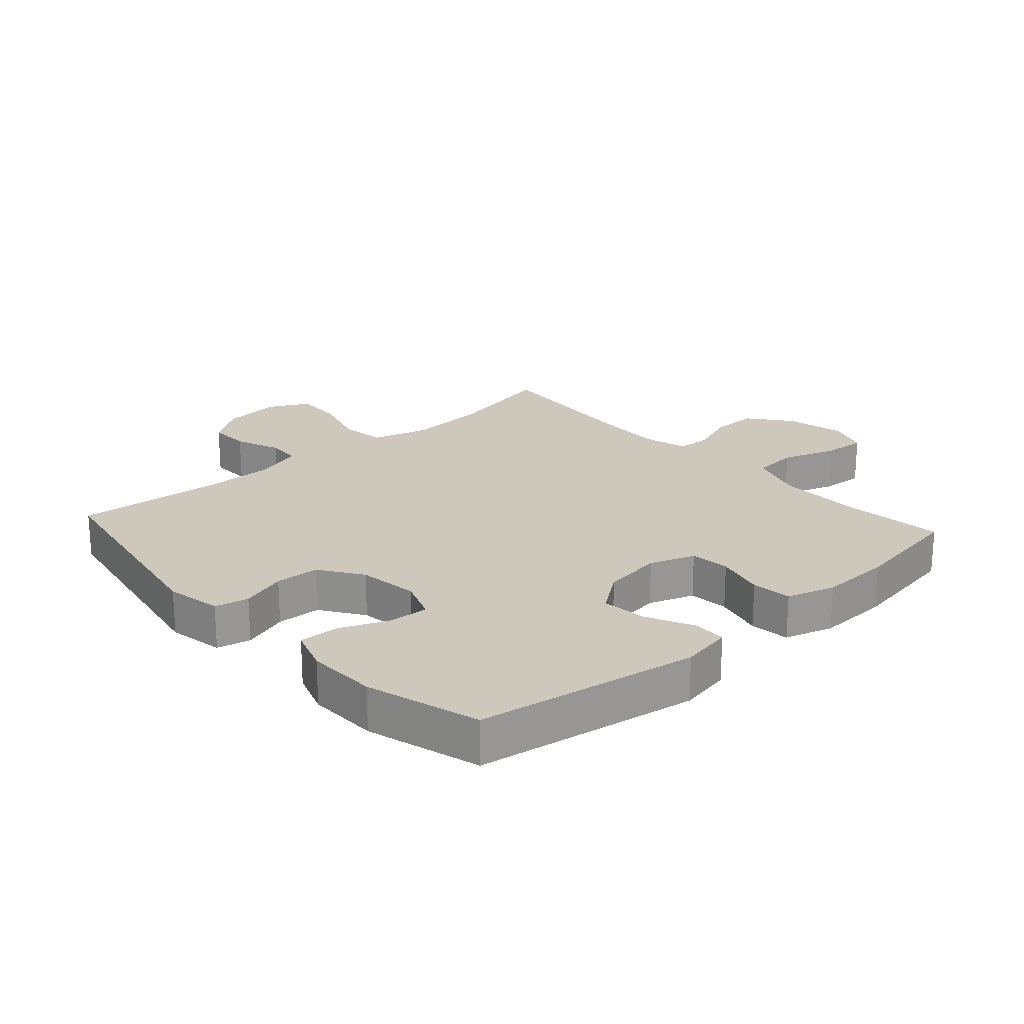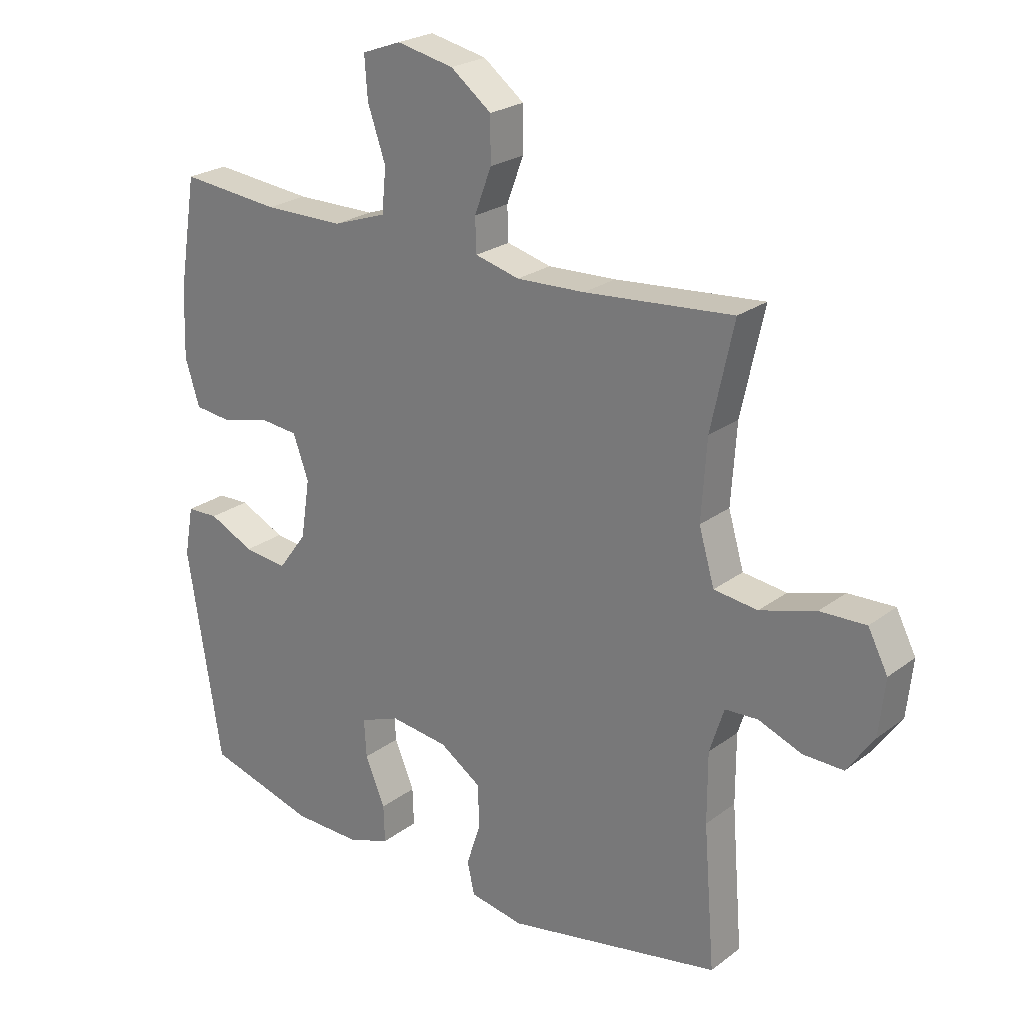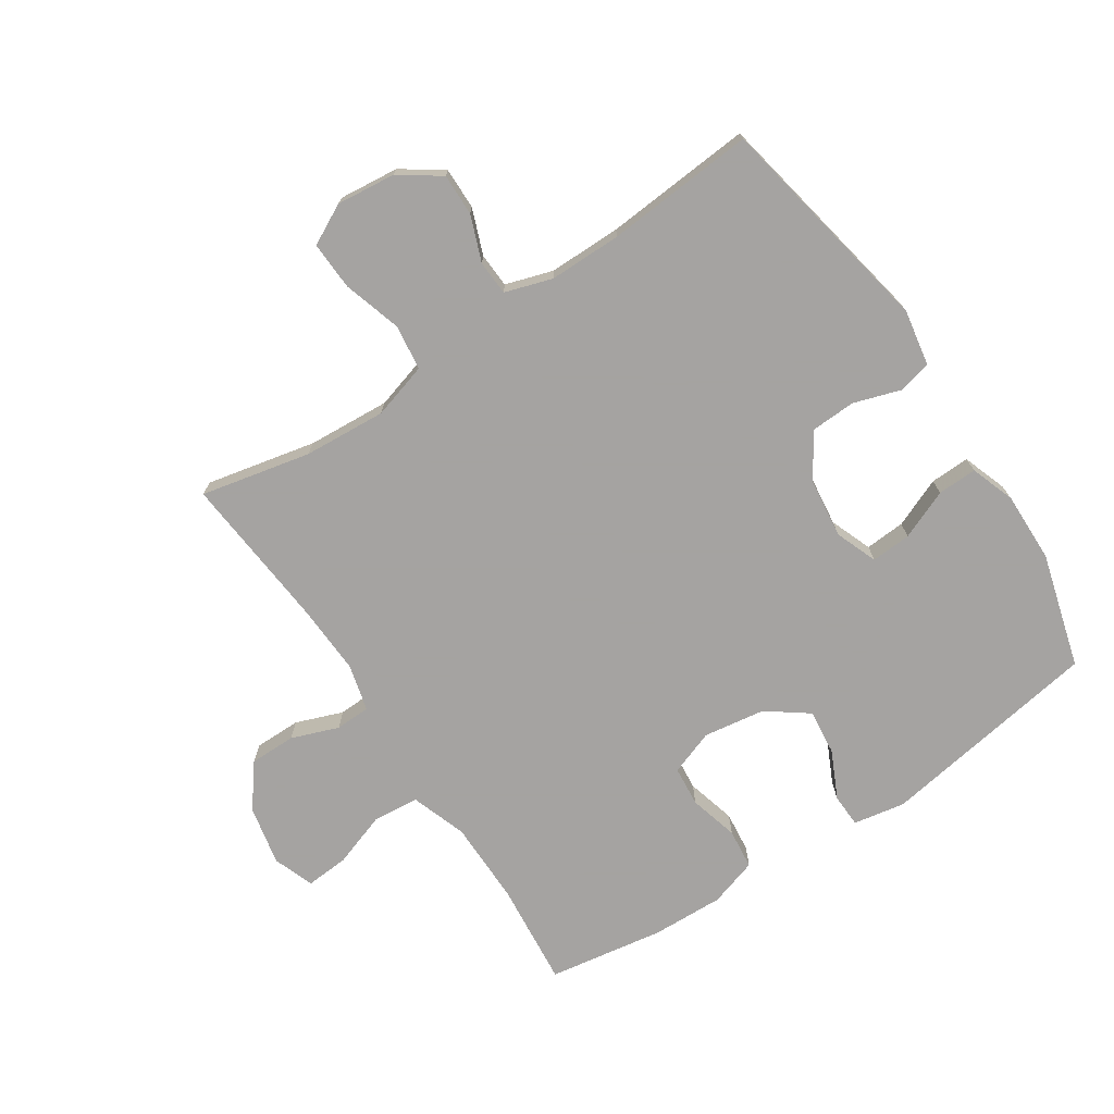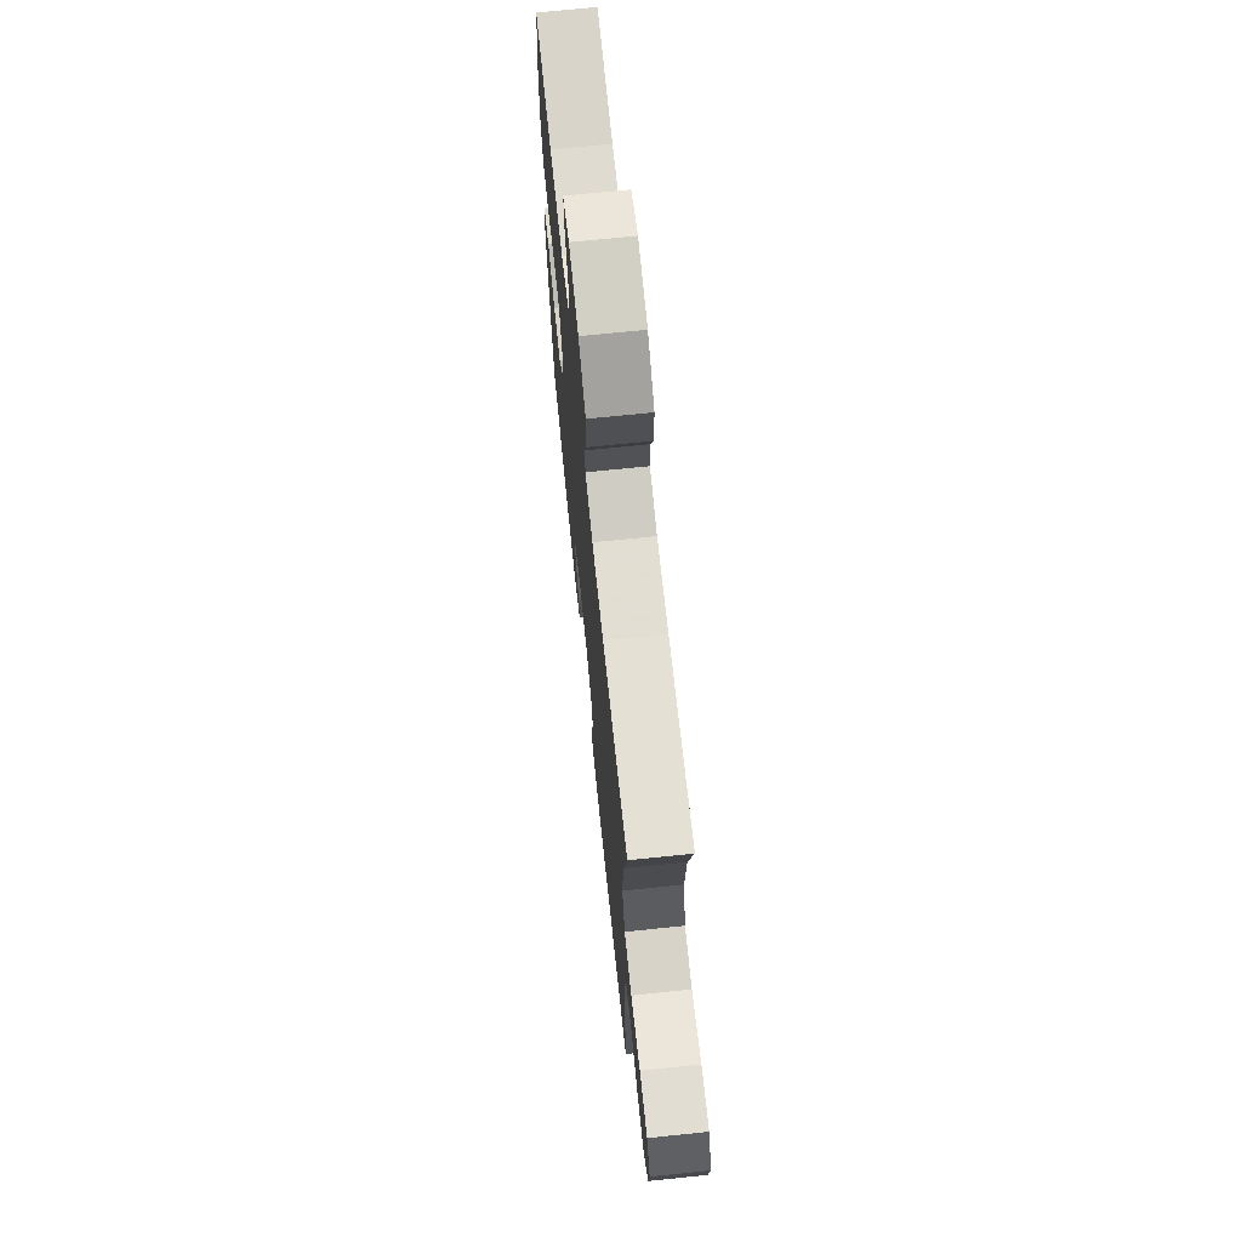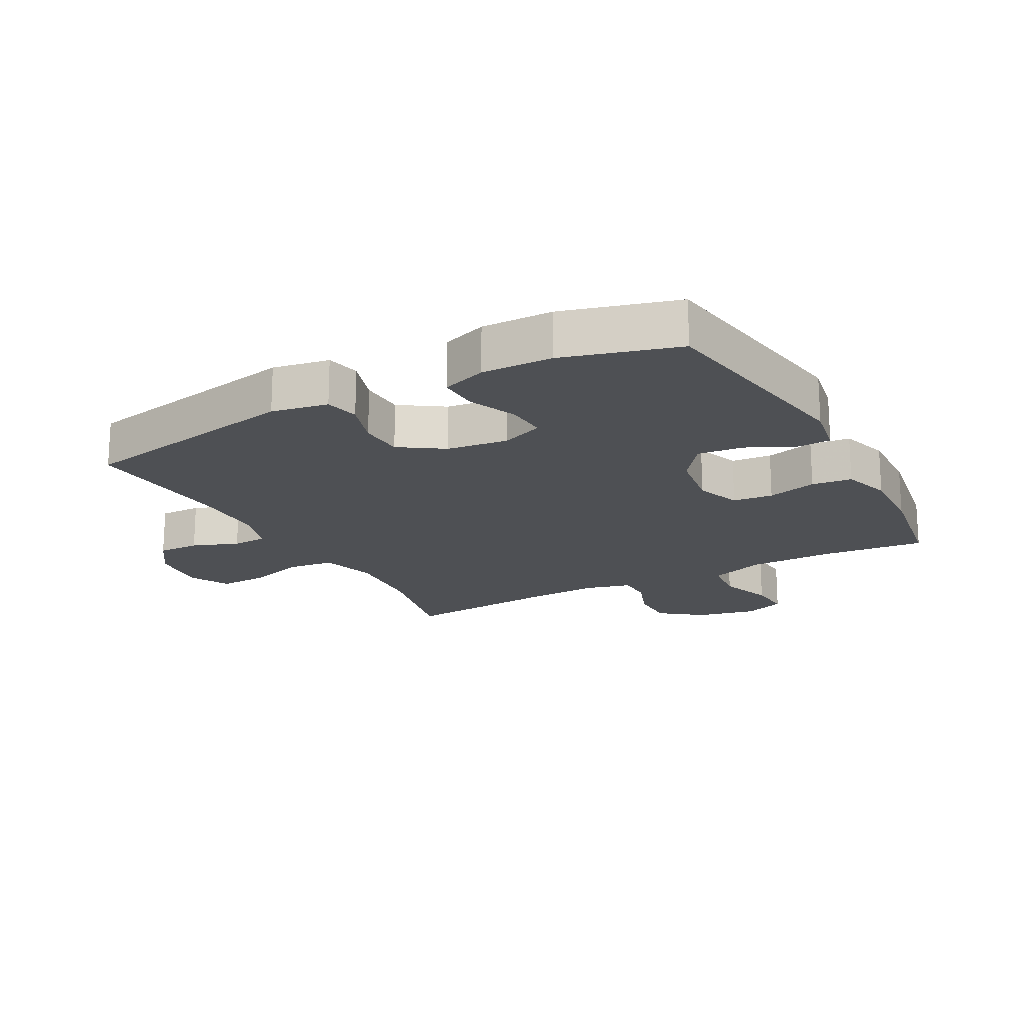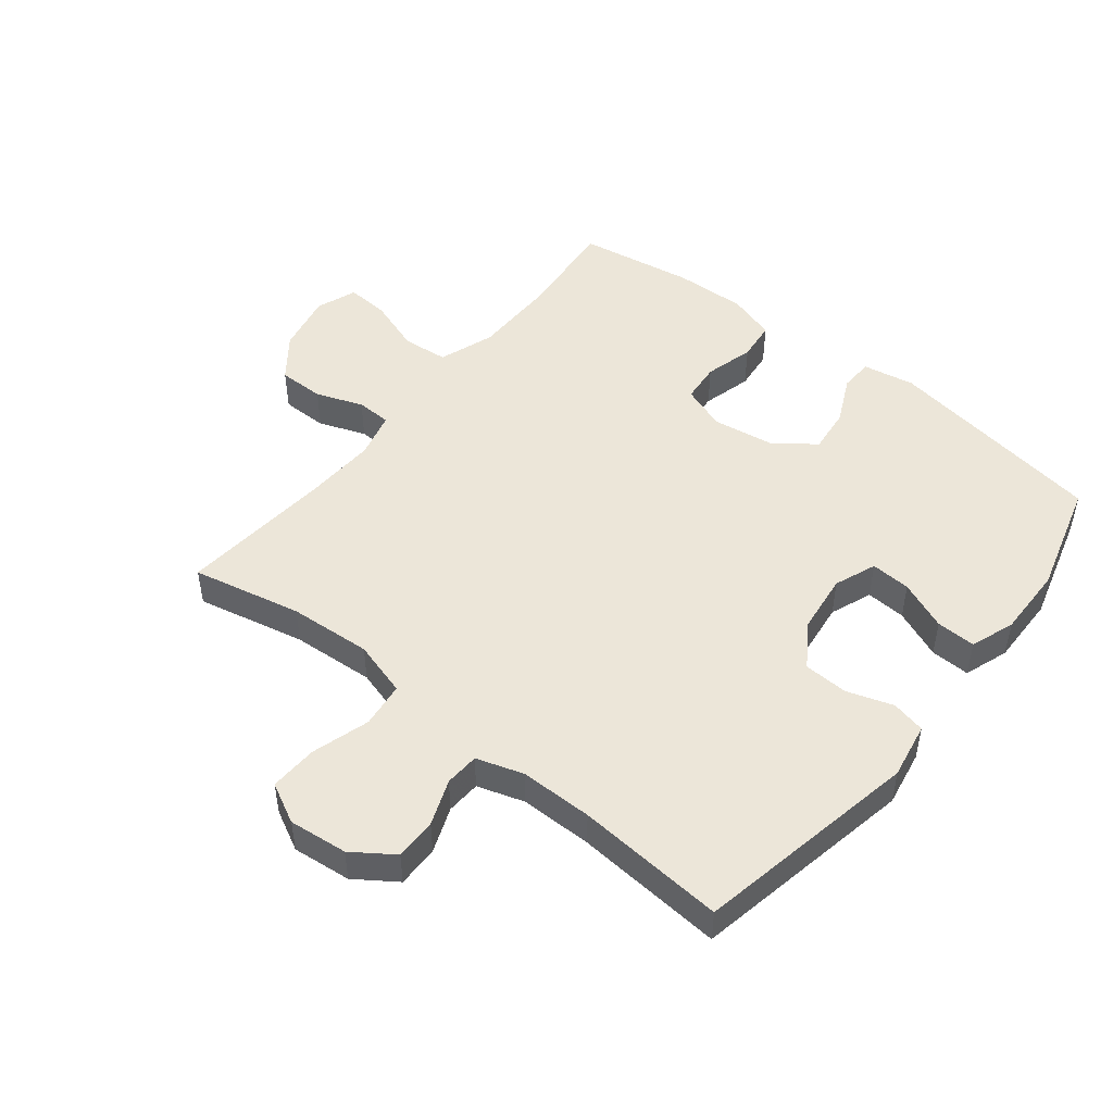
<metadata>
{"format":"obj","ext":"obj","renderer":"f3d","projection":"perspective","resolution":1024,"background":"white","views":[{"elev":21.8,"azim":-132.1,"up":"+Y"},{"elev":23.9,"azim":39.2,"up":"+Z"},{"elev":-73.1,"azim":123.5,"up":"+Y"},{"elev":70.5,"azim":84.1,"up":"+Z"},{"elev":-18.6,"azim":-151.6,"up":"+Y"},{"elev":48.7,"azim":128.6,"up":"+Y"}]}
</metadata>
<code>
v 0.5 0.07 0.5
v 0.462 0.07 0.325
v 0.453 0.07 0.193
v 0.479 0.07 0.104
v 0.552 0.07 0.095
v 0.645 0.07 0.123
v 0.722 0.07 0.126
v 0.755 0.07 0.062
v 0.745 0.07 -0.032
v 0.7 0.07 -0.097
v 0.633 0.07 -0.096
v 0.56 0.07 -0.068
v 0.505 0.07 -0.071
v 0.481 0.07 -0.146
v 0.481 0.07 -0.262
v 0.5 0.07 -0.5
v 0.141 0.07 -0.569
v 0.051 0.07 -0.553
v 0.039 0.07 -0.499
v 0.063 0.07 -0.425
v 0.06 0.07 -0.354
v -0.009 0.07 -0.308
v -0.106 0.07 -0.296
v -0.173 0.07 -0.322
v -0.169 0.07 -0.386
v -0.136 0.07 -0.465
v -0.134 0.07 -0.528
v -0.205 0.07 -0.553
v -0.318 0.07 -0.551
v -0.5 0.07 -0.5
v -0.557 0.07 -0.145
v -0.542 0.07 -0.062
v -0.489 0.07 -0.06
v -0.413 0.07 -0.096
v -0.34 0.07 -0.104
v -0.292 0.07 -0.039
v -0.277 0.07 0.059
v -0.303 0.07 0.131
v -0.367 0.07 0.137
v -0.446 0.07 0.116
v -0.51 0.07 0.123
v -0.534 0.07 0.2
v -0.53 0.07 0.315
v -0.5 0.07 0.5
v -0.333 0.07 0.484
v -0.199 0.07 0.485
v -0.11 0.07 0.516
v -0.103 0.07 0.589
v -0.133 0.07 0.676
v -0.138 0.07 0.745
v -0.073 0.07 0.769
v 0.022 0.07 0.749
v 0.09 0.07 0.697
v 0.09 0.07 0.623
v 0.062 0.07 0.548
v 0.064 0.07 0.492
v 0.138 0.07 0.473
v 0.252 0.07 0.478
v 0.5 0 0.5
v 0.462 0 0.325
v 0.453 0 0.193
v 0.479 0 0.104
v 0.552 0 0.095
v 0.645 0 0.123
v 0.722 0 0.126
v 0.755 0 0.062
v 0.745 0 -0.032
v 0.7 0 -0.097
v 0.633 0 -0.096
v 0.56 0 -0.068
v 0.505 0 -0.071
v 0.481 0 -0.146
v 0.481 0 -0.262
v 0.5 0 -0.5
v 0.141 0 -0.569
v 0.051 0 -0.553
v 0.039 0 -0.499
v 0.063 0 -0.425
v 0.06 0 -0.354
v -0.009 0 -0.308
v -0.106 0 -0.296
v -0.173 0 -0.322
v -0.169 0 -0.386
v -0.136 0 -0.465
v -0.134 0 -0.528
v -0.205 0 -0.553
v -0.318 0 -0.551
v -0.5 0 -0.5
v -0.557 0 -0.145
v -0.542 0 -0.062
v -0.489 0 -0.06
v -0.413 0 -0.096
v -0.34 0 -0.104
v -0.292 0 -0.039
v -0.277 0 0.059
v -0.303 0 0.131
v -0.367 0 0.137
v -0.446 0 0.116
v -0.51 0 0.123
v -0.534 0 0.2
v -0.53 0 0.315
v -0.5 0 0.5
v -0.333 0 0.484
v -0.199 0 0.485
v -0.11 0 0.516
v -0.103 0 0.589
v -0.133 0 0.676
v -0.138 0 0.745
v -0.073 0 0.769
v 0.022 0 0.749
v 0.09 0 0.697
v 0.09 0 0.623
v 0.062 0 0.548
v 0.064 0 0.492
v 0.138 0 0.473
v 0.252 0 0.478
f 53 54 55
f 52 53 55
f 51 52 55
f 50 51 55
f 49 50 55
f 48 49 55
f 47 48 55 56
f 46 47 56 57
f 43 44 45
f 42 43 45
f 41 42 45
f 40 41 45
f 39 40 45
f 45 46 57
f 39 45 57
f 38 39 57
f 32 33 34
f 31 32 34
f 30 31 34
f 29 30 34
f 28 29 34
f 27 28 34
f 26 27 34
f 25 26 34
f 24 25 34 35
f 23 24 35 36
f 18 19 20
f 17 18 20
f 16 17 20
f 15 16 20
f 14 15 20 21
f 13 14 21 22
f 10 11 12
f 9 10 12
f 8 9 12
f 7 8 12
f 6 7 12
f 5 6 12
f 4 5 12 13
f 23 36 37
f 22 23 37
f 13 22 37
f 4 13 37
f 3 4 37
f 38 57 58
f 37 38 58
f 3 37 58
f 2 3 58
f 1 2 58
f 113 112 111
f 113 111 110
f 113 110 109
f 113 109 108
f 113 108 107
f 113 107 106
f 114 113 106 105
f 115 114 105 104
f 103 102 101
f 103 101 100
f 103 100 99
f 103 99 98
f 103 98 97
f 115 104 103
f 115 103 97
f 115 97 96
f 92 91 90
f 92 90 89
f 92 89 88
f 92 88 87
f 92 87 86
f 92 86 85
f 92 85 84
f 92 84 83
f 93 92 83 82
f 94 93 82 81
f 78 77 76
f 78 76 75
f 78 75 74
f 78 74 73
f 79 78 73 72
f 80 79 72 71
f 70 69 68
f 70 68 67
f 70 67 66
f 70 66 65
f 70 65 64
f 70 64 63
f 71 70 63 62
f 95 94 81
f 95 81 80
f 95 80 71
f 95 71 62
f 95 62 61
f 116 115 96
f 116 96 95
f 116 95 61
f 116 61 60
f 116 60 59
f 1 59 60 2
f 2 60 61 3
f 3 61 62 4
f 4 62 63 5
f 5 63 64 6
f 6 64 65 7
f 7 65 66 8
f 8 66 67 9
f 9 67 68 10
f 10 68 69 11
f 11 69 70 12
f 12 70 71 13
f 13 71 72 14
f 14 72 73 15
f 15 73 74 16
f 16 74 75 17
f 17 75 76 18
f 18 76 77 19
f 19 77 78 20
f 20 78 79 21
f 21 79 80 22
f 22 80 81 23
f 23 81 82 24
f 24 82 83 25
f 25 83 84 26
f 26 84 85 27
f 27 85 86 28
f 28 86 87 29
f 29 87 88 30
f 30 88 89 31
f 31 89 90 32
f 32 90 91 33
f 33 91 92 34
f 34 92 93 35
f 35 93 94 36
f 36 94 95 37
f 37 95 96 38
f 38 96 97 39
f 39 97 98 40
f 40 98 99 41
f 41 99 100 42
f 42 100 101 43
f 43 101 102 44
f 44 102 103 45
f 45 103 104 46
f 46 104 105 47
f 47 105 106 48
f 48 106 107 49
f 49 107 108 50
f 50 108 109 51
f 51 109 110 52
f 52 110 111 53
f 53 111 112 54
f 54 112 113 55
f 55 113 114 56
f 56 114 115 57
f 57 115 116 58
f 58 116 59 1

</code>
